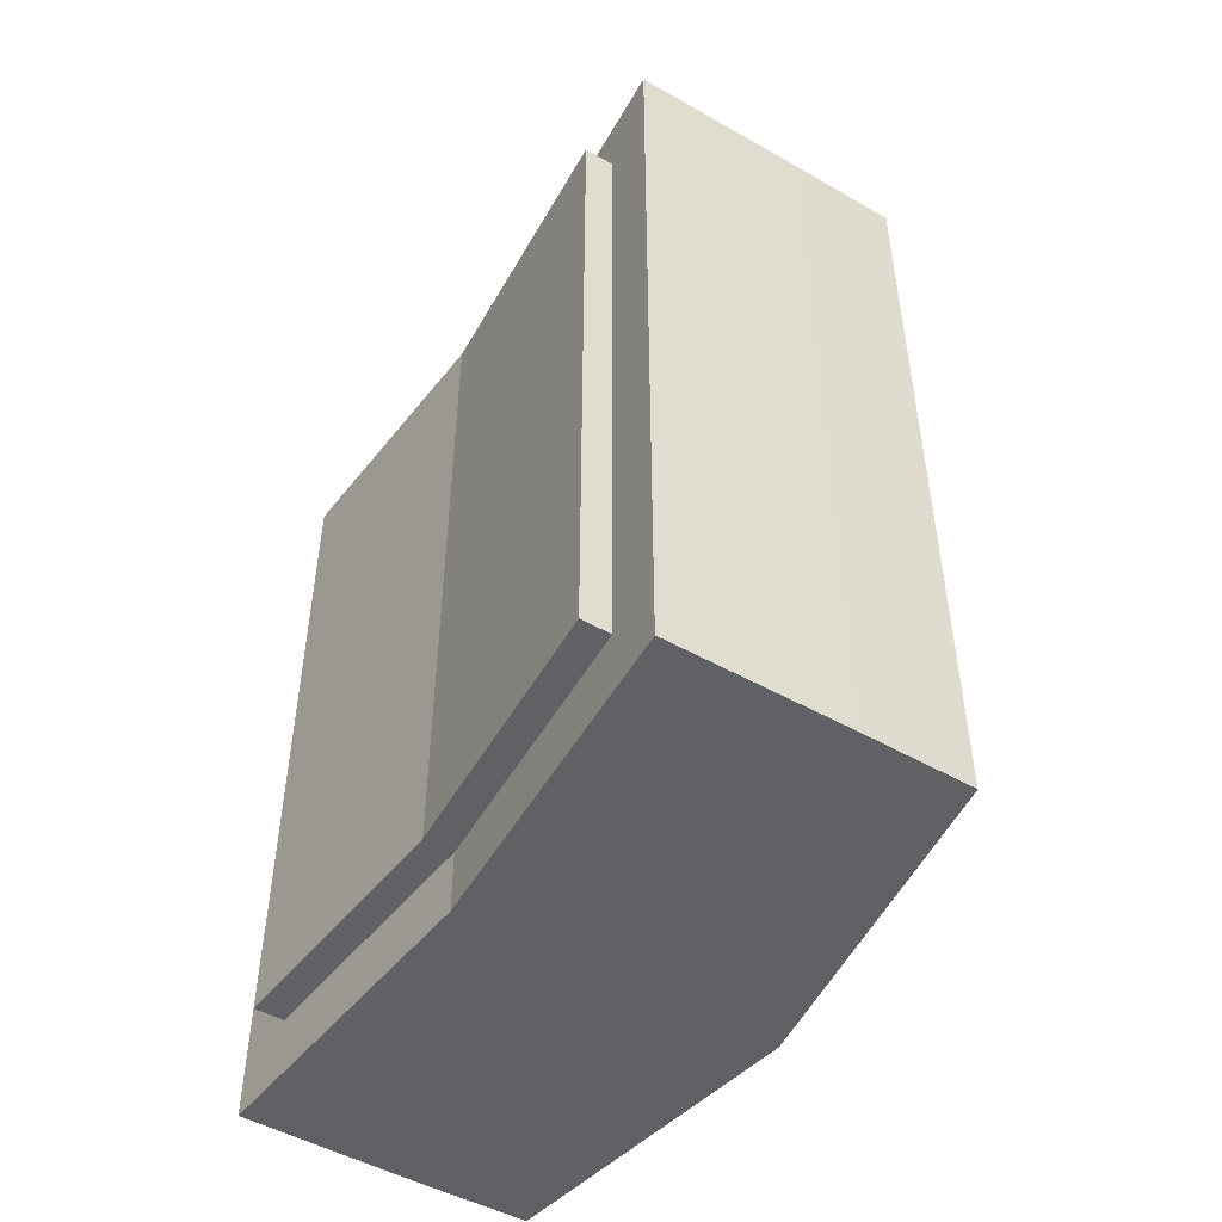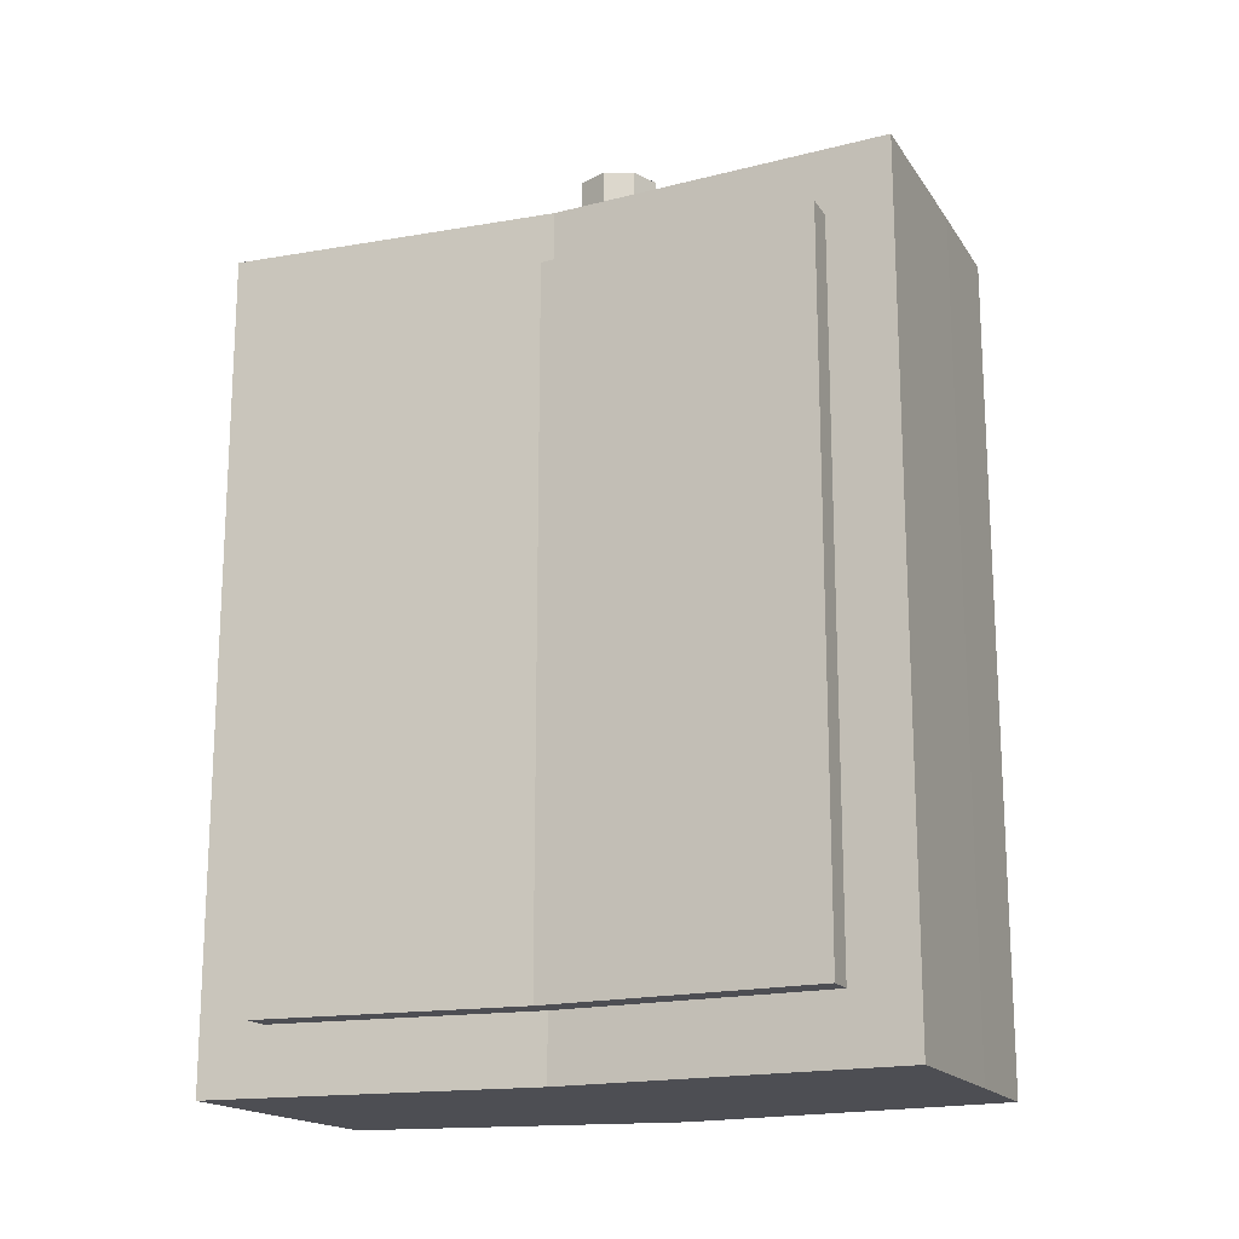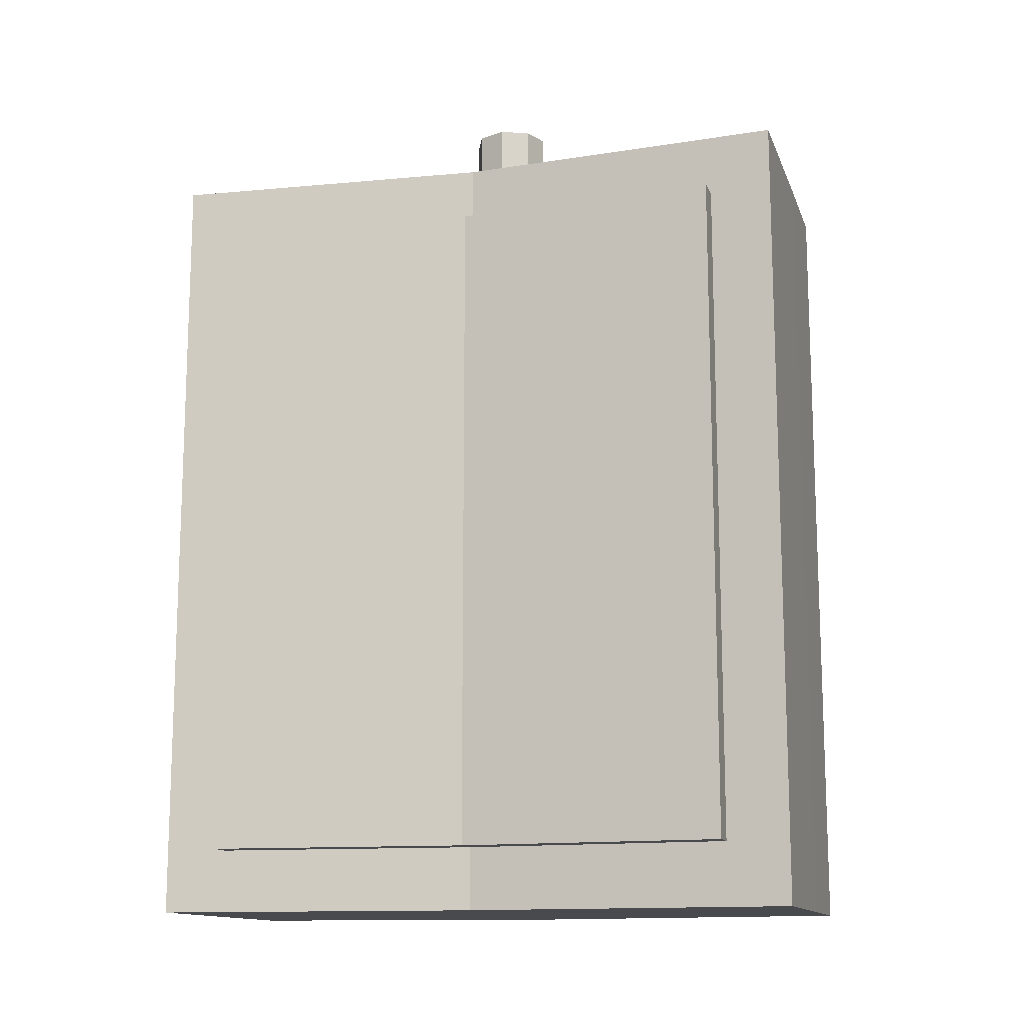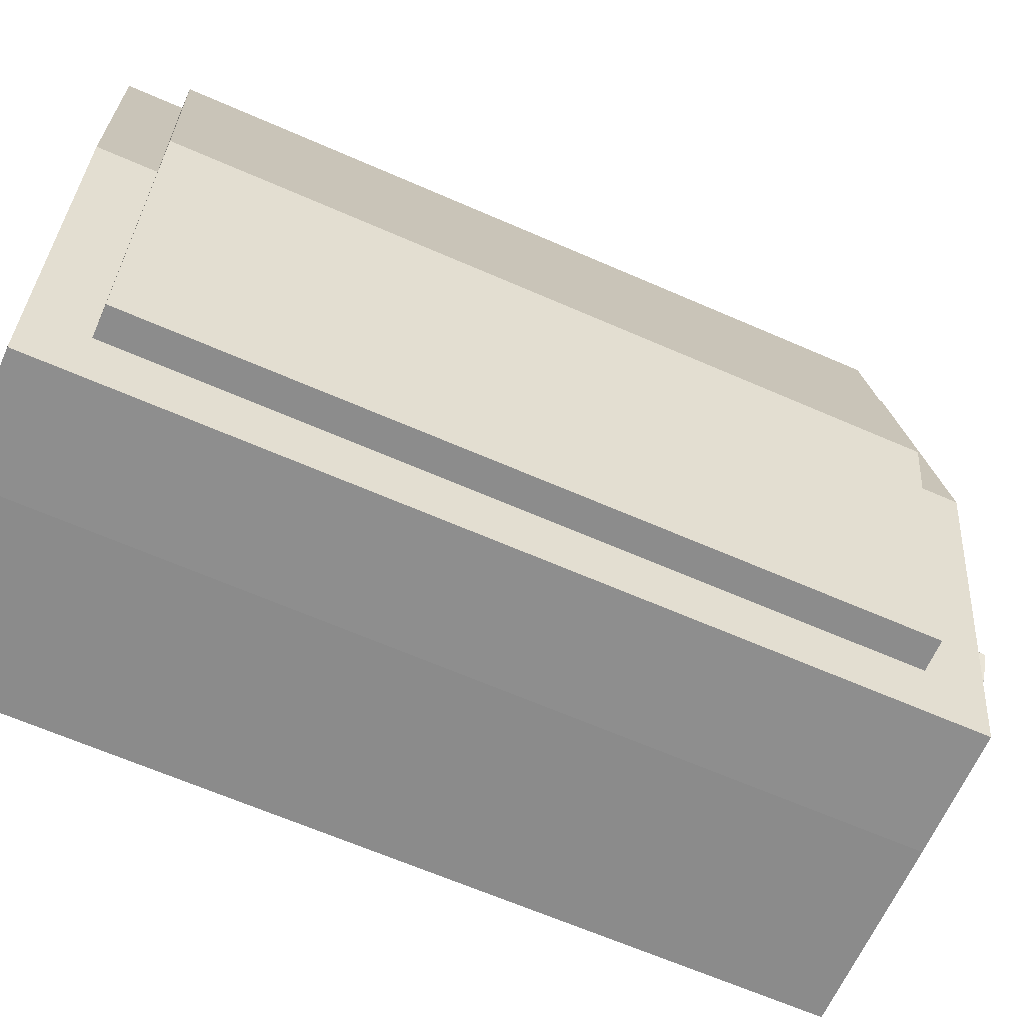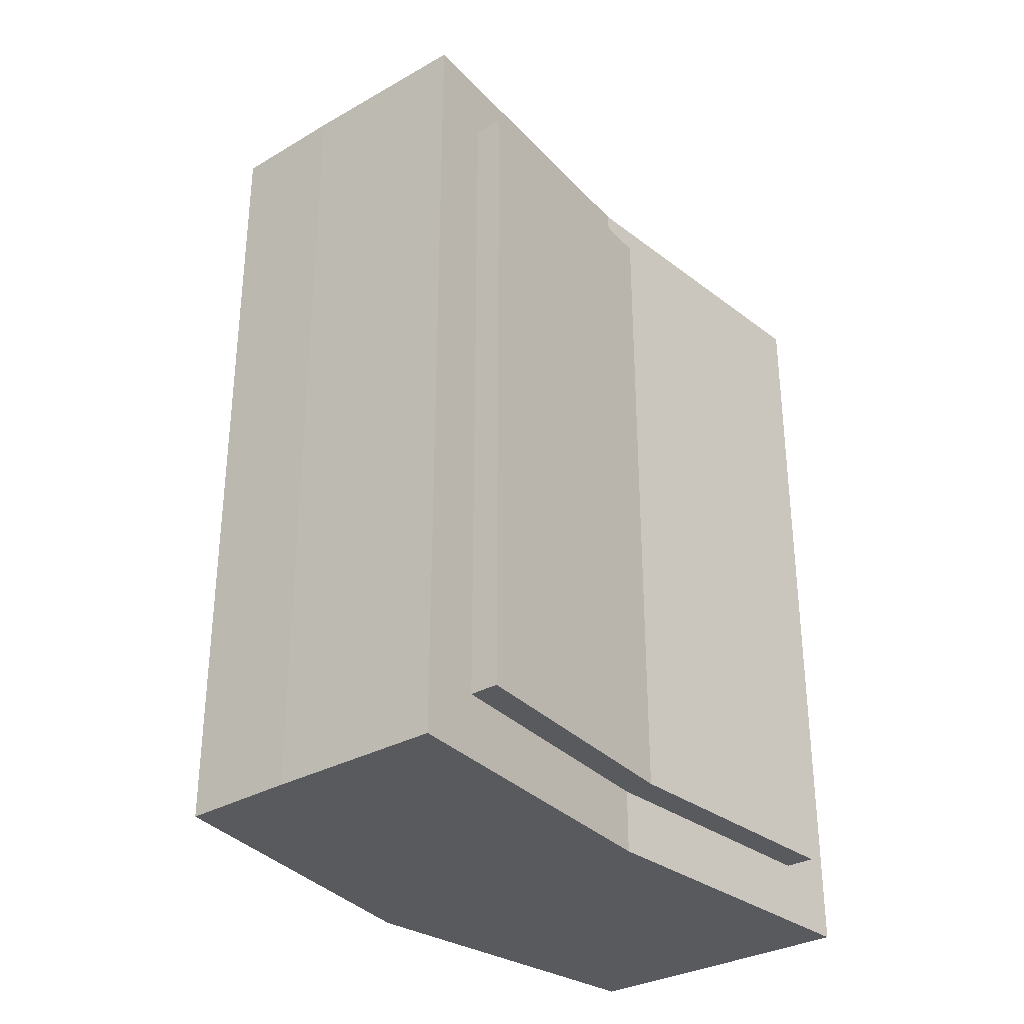
<metadata>
{"format":"obj","ext":"obj","renderer":"f3d","projection":"perspective","resolution":1024,"background":"white","views":[{"elev":-48.8,"azim":-32.4,"up":"+Y"},{"elev":-17.3,"azim":-67.0,"up":"+Y"},{"elev":-13.2,"azim":-74.1,"up":"+Y"},{"elev":-64.3,"azim":66.1,"up":"+Z"},{"elev":-31.7,"azim":-141.0,"up":"+Y"}]}
</metadata>
<code>
o Circle_Circle.001
v 3.374 21.36 -5.962
v 2.667 21.36 -5.669
v 2.374 21.36 -4.962
v 2.667 21.36 -4.255
v 3.374 21.36 -3.962
v 4.081 21.36 -4.255
v 4.374 21.36 -4.962
v 4.081 21.36 -5.669
v 3.374 23.22 -5.962
v 2.667 23.22 -5.669
v 2.374 23.22 -4.962
v 2.667 23.22 -4.255
v 3.374 23.22 -3.962
v 4.081 23.22 -4.255
v 4.374 23.22 -4.962
v 4.081 23.22 -5.669
v 3.374 21.36 -6.585
v 2.226 21.36 -6.11
v 1.751 21.36 -4.962
v 2.226 21.36 -3.814
v 3.374 21.36 -3.339
v 4.522 21.36 -3.814
v 4.997 21.36 -4.962
v 4.522 21.36 -6.11
v 3.374 20.79 -6.585
v 2.226 20.79 -6.11
v 1.751 20.79 -4.962
v 2.226 20.79 -3.814
v 3.374 20.79 -3.339
v 4.522 20.79 -3.814
v 4.997 20.79 -4.962
v 4.522 20.79 -6.11
v 3.374 20.79 -13.26
v -1.081 20.79 -13.23
v -0.4916 20.79 -4.962
v -1.081 20.79 3.436
v 3.374 20.79 3.449
v 6.265 20.79 3.436
v 7.53 20.79 -4.962
v 6.265 20.79 -13.23
v 3.374 20.79 -13.26
v -1.081 20.79 -13.23
v -0.4916 20.79 -4.962
v -1.081 20.79 3.436
v 3.374 20.79 3.449
v 6.265 20.79 3.436
v 7.53 20.79 -4.962
v 6.265 20.79 -13.23
v 3.374 20.79 -13.26
v -0.9667 19.18 -11.63
v -0.4916 19.18 -4.962
v -0.9685 19.18 1.835
v 3.374 20.79 3.449
v 6.467 19.43 2.093
v 7.53 19.43 -4.962
v 6.471 19.43 -11.89
v 3.373 0.4669 -12.78
v -0.9667 2.072 -11.63
v -0.4916 2.072 -4.962
v -0.9685 2.072 1.835
v 3.373 0.4669 2.961
v 6.467 1.825 2.093
v 7.53 1.825 -4.962
v 6.471 1.825 -11.89
v 3.374 0.4669 -4.962
v -0.4916 20.79 -4.962
v -1.081 20.79 -13.23
v -1.081 20.79 3.436
v -0.002864 0.4669 -4.962
v -0.5576 0.4669 -12.75
v -0.5579 0.4669 2.95
v 7.53 20.79 -4.962
v 6.265 20.79 3.436
v 6.265 20.79 -13.23
v 7.036 0.4669 -4.961
v 5.845 0.4669 2.95
v 5.846 0.4669 -12.75
v 8.271 1.825 -4.963
v 8.271 19.43 -4.963
v 7.209 19.43 2.092
v 7.212 19.43 -11.89
v 7.209 1.825 2.092
v 7.212 1.825 -11.89
v -0.4916 2.072 -4.962
v -0.4916 19.18 -4.962
v -0.9667 19.18 -11.63
v -0.9685 19.18 1.835
v -0.9667 2.072 -11.63
v -0.9685 2.072 1.835
v -1.238 2.072 -4.961
v -1.238 19.18 -4.961
v -1.713 19.18 -11.63
v -1.715 19.18 1.835
v -1.713 2.072 -11.63
v -1.715 2.072 1.835
v 6.265 0.4669 3.436
v 3.374 0.4669 3.449
v -1.081 0.4669 3.436
v -1.081 0.4669 -13.23
v 6.265 0.4669 -13.23
v 3.374 0.4669 -13.26
v -0.9685 2.072 1.835
v -0.9667 2.072 -11.63
v 6.467 1.825 2.093
v 6.471 1.825 -11.89
v 8.271 1.825 -4.963
v 7.209 1.825 2.092
v 7.212 1.825 -11.89
v -0.9685 2.072 1.835
v -0.9667 2.072 -11.63
v -1.238 2.072 -4.961
v -1.715 2.072 1.835
v -1.713 2.072 -11.63
v 3.374 20.79 3.449
v 6.265 20.79 -13.23
v 6.471 19.43 -11.89
v 8.271 19.43 -4.963
v 7.212 19.43 -11.89
v -1.238 19.18 -4.961
v 6.265 20.79 3.436
v -1.081 20.79 3.436
v -1.081 20.79 -13.23
v 3.374 20.79 -13.26
v -0.9685 19.18 1.835
v -0.9667 19.18 -11.63
v 6.467 19.43 2.093
v 7.209 19.43 2.092
v -0.9685 19.18 1.835
v -0.9667 19.18 -11.63
v -1.715 19.18 1.835
v -1.713 19.18 -11.63
v 6.265 20.26 3.436
v -1.081 20.26 3.436
v -1.081 20.26 -13.23
v 3.374 20.26 -13.26
v -0.9685 18.73 1.835
v -0.9667 18.73 -11.63
v 6.467 18.97 2.093
v 7.209 18.97 2.092
v -0.9685 18.73 1.835
v -0.9667 18.73 -11.63
v -1.715 18.73 1.835
v -1.713 18.73 -11.63
v 3.374 20.26 3.449
v 6.265 20.26 -13.23
v 6.471 18.97 -11.89
v 8.271 18.97 -4.963
v 7.212 18.97 -11.89
v -1.238 18.73 -4.961
v 6.265 1.007 3.436
v -1.081 1.007 3.436
v -1.081 1.007 -13.23
v 3.374 1.007 -13.26
v -0.9685 2.527 1.835
v -0.9667 2.527 -11.63
v 6.467 2.293 2.093
v 7.209 2.293 2.092
v -0.9685 2.527 1.835
v -0.9667 2.527 -11.63
v -1.715 2.527 1.835
v -1.713 2.527 -11.63
v 3.374 1.007 3.449
v 6.265 1.007 -13.23
v 6.471 2.293 -11.89
v 8.271 2.293 -4.963
v 7.212 2.293 -11.89
v -1.238 2.527 -4.961
v -0.9887 19.49 -11.94
v -0.4916 19.49 -4.962
v -0.9901 19.49 2.144
v -0.4916 1.762 -4.962
v -0.9887 1.762 -11.94
v -0.9901 1.762 2.144
v -0.9887 1.762 -11.94
v -0.9901 1.762 2.144
v -0.9901 19.49 2.144
v -0.9887 19.49 -11.94
v -0.9887 19.03 -11.94
v -0.9901 19.03 2.144
v -0.9887 2.234 -11.94
v -0.9901 2.234 2.144
v -0.4916 20.54 -4.962
v -1.064 20.54 3.193
v -1.063 0.7106 -12.99
v -1.063 0.7106 -12.99
v -1.064 0.7106 3.193
v -1.064 20.54 3.193
v -1.063 20.54 -12.99
v -1.063 20.02 -12.99
v -1.064 20.02 3.193
v -1.063 1.238 -12.99
v -1.064 1.238 3.193
v -1.063 20.54 -12.99
v -0.4916 0.7106 -4.962
v -1.064 0.7106 3.193
v 6.322 20.4 3.058
v 7.53 20.4 -4.962
v 6.323 20.4 -12.85
v 7.53 0.8488 -4.962
v 6.322 0.8488 3.058
v 6.323 0.8488 -12.85
v 6.323 0.8488 -12.85
v 6.322 0.8488 3.058
v 6.323 20.4 -12.85
v 6.322 20.4 3.058
v 6.322 19.89 3.058
v 6.323 19.89 -12.85
v 6.322 1.369 3.058
v 6.323 1.369 -12.85
v 6.431 19.67 2.332
v 7.53 1.583 -4.962
v 6.434 1.583 -12.13
v 7.53 19.67 -4.962
v 6.434 19.67 -12.13
v 6.431 1.583 2.332
v 6.434 1.583 -12.13
v 6.431 1.583 2.332
v 6.434 19.67 -12.13
v 6.431 19.67 2.332
v 6.431 19.2 2.332
v 6.434 19.2 -12.13
v 6.431 2.064 2.332
v 6.434 2.064 -12.13
v 8.006 19.43 -4.962
v 6.947 19.43 -11.89
v 6.944 1.825 2.092
v 6.944 19.43 2.092
v 8.006 1.825 -4.962
v 6.947 1.825 -11.89
v 6.947 1.825 -11.89
v 6.944 1.825 2.092
v 6.944 19.43 2.092
v 6.947 19.43 -11.89
v 6.947 18.97 -11.89
v 6.944 18.97 2.092
v 6.947 2.293 -11.89
v 6.944 2.293 2.092
v -1.466 2.072 -11.63
v -1.466 19.18 -11.63
v -1.468 2.072 1.835
v -0.9911 2.072 -4.962
v -0.9911 19.18 -4.962
v -1.468 19.18 1.835
v -1.468 2.072 1.835
v -1.466 2.072 -11.63
v -1.466 19.18 -11.63
v -1.468 19.18 1.835
v -1.468 18.73 1.835
v -1.466 18.73 -11.63
v -1.468 2.527 1.835
v -1.466 2.527 -11.63
v -1.081 0.4669 -13.23
v 3.374 0.4669 -13.26
v -0.4916 0.4669 -4.962
v -1.081 0.4669 3.436
v 3.374 0.4669 3.449
v 6.265 0.4669 3.436
v 7.53 0.4669 -4.962
v 6.265 0.4669 -13.23
v 4.081 23.22 -4.255
v 4.374 23.22 -4.962
v 2.667 23.22 -4.255
v 3.374 23.22 -3.962
v 2.667 23.22 -5.669
v 2.374 23.22 -4.962
v 4.081 23.22 -5.669
v 3.374 23.22 -5.962
v 4.081 21.36 -4.255
v 2.667 21.36 -4.255
v 2.667 21.36 -5.669
v 3.374 21.36 -5.962
v 4.374 21.36 -4.962
v 3.374 21.36 -3.962
v 2.374 21.36 -4.962
v 4.081 21.36 -5.669
v 4.997 21.36 -4.962
v 4.522 21.36 -3.814
v 3.374 21.36 -3.339
v 2.226 21.36 -3.814
v 1.751 21.36 -4.962
v 2.226 21.36 -6.11
v 4.522 21.36 -6.11
v 3.374 21.36 -6.585
v 3.374 20.79 -3.339
v 2.226 20.79 -3.814
v 1.751 20.79 -4.962
v 2.226 20.79 -6.11
v 4.522 20.79 -6.11
v 4.997 20.79 -4.962
v 4.522 20.79 -3.814
v 3.374 20.79 -6.585
v 3.374 20.79 -12.92
v 6.175 20.79 -12.86
v 7.398 20.79 -4.962
v 6.175 20.79 3.06
v 3.374 20.79 3.097
v -0.9094 20.79 3.06
v -0.3754 20.79 -4.962
v -0.9094 20.79 -12.86
v 3.374 23.22 -4.962
v 4.374 23.22 -4.962
v 3.374 23.22 -3.962
v 2.374 23.22 -4.962
v 4.081 23.22 -5.669
v 4.081 23.22 -4.255
v 2.667 23.22 -4.255
v 2.667 23.22 -5.669
v 3.374 23.22 -5.962
v 4.081 21.36 -4.255
v 2.667 21.36 -4.255
v 2.667 21.36 -5.669
v 3.374 21.36 -5.962
v 4.374 21.36 -4.962
v 3.374 21.36 -3.962
v 2.374 21.36 -4.962
v 4.081 21.36 -5.669
f 260 261 15 14
f 262 263 13 12
f 264 265 11 10
f 261 266 16 15
f 263 260 14 13
f 265 262 12 11
f 267 264 10 9
f 266 267 9 16
f 300 262 263 260
f 276 277 22 23
f 278 279 20 21
f 280 281 18 19
f 282 276 23 24
f 277 278 21 22
f 279 280 19 20
f 281 283 17 18
f 283 282 24 17
f 284 285 28 29
f 286 287 26 27
f 288 289 31 32
f 290 284 29 30
f 285 286 27 28
f 287 291 25 26
f 291 288 32 25
f 289 290 30 31
f 292 293 40 33
f 294 295 38 39
f 296 297 36 37
f 298 299 34 35
f 293 294 39 40
f 295 296 37 38
f 297 298 35 36
f 299 292 33 34
f 38 37 45 46
f 36 35 43 44
f 34 33 41 42
f 33 40 48 41
f 39 38 46 47
f 37 36 44 45
f 35 34 42 43
f 40 39 47 48
f 48 47 72 74
f 46 45 53 73
f 44 43 66 68
f 42 41 49 67
f 41 48 74 49
f 47 46 73 72
f 45 44 68 53
f 43 42 67 66
f 231 226 82 107
f 97 98 255 256
f 51 50 86 85
f 225 224 79 81
f 96 97 256 257
f 58 59 84 88
f 99 101 253 252
f 101 100 259 253
f 65 75 76 61
f 69 65 61 71
f 57 77 75 65
f 70 57 65 69
f 193 182 66 67
f 182 183 68 66
f 194 184 252 254
f 195 194 254 255
f 186 195 255 98
f 188 193 67 122
f 196 197 72 73
f 197 198 74 72
f 199 200 257 258
f 201 199 258 259
f 205 196 73 120
f 202 201 259 100
f 106 107 82 78
f 108 106 78 83
f 226 228 78 82
f 224 227 80 79
f 233 225 81 118
f 228 229 83 78
f 241 240 95 90
f 245 238 94 113
f 103 58 88 110
f 59 60 89 84
f 52 51 85 87
f 124 52 87 128
f 111 113 94 90
f 112 111 90 95
f 243 242 91 93
f 247 243 93 130
f 238 241 90 94
f 242 239 92 91
f 240 244 112 95
f 160 167 111 112
f 167 161 113 111
f 60 102 109 89
f 155 103 110 159
f 251 245 113 161
f 229 230 108 83
f 166 165 106 108
f 165 157 107 106
f 209 202 100 163
f 200 203 96 257
f 184 185 99 252
f 192 186 98 151
f 153 163 100 101
f 152 153 101 99
f 150 162 97 96
f 162 151 98 97
f 237 231 107 157
f 227 232 127 80
f 53 68 121 114
f 73 53 114 120
f 67 49 123 122
f 49 74 115 123
f 183 187 121 68
f 198 204 115 74
f 79 80 127 117
f 81 79 117 118
f 239 246 131 92
f 50 125 129 86
f 91 92 131 119
f 93 91 119 130
f 248 247 130 142
f 136 124 128 140
f 234 233 118 148
f 206 205 120 132
f 189 188 122 134
f 191 189 134 152
f 208 206 132 150
f 236 234 148 166
f 154 136 140 158
f 250 248 142 160
f 232 235 139 127
f 114 121 133 144
f 120 114 144 132
f 122 123 135 134
f 123 115 145 135
f 187 190 133 121
f 204 207 145 115
f 117 127 139 147
f 118 117 147 148
f 246 249 143 131
f 125 137 141 129
f 119 131 143 149
f 130 119 149 142
f 244 250 160 112
f 102 154 158 109
f 230 236 166 108
f 203 208 150 96
f 185 191 152 99
f 235 237 157 139
f 144 133 151 162
f 132 144 162 150
f 134 135 153 152
f 135 145 163 153
f 190 192 151 133
f 207 209 163 145
f 147 139 157 165
f 148 147 165 166
f 249 251 161 143
f 137 155 159 141
f 149 143 161 167
f 142 149 167 160
f 136 154 181 179
f 103 155 180 174
f 124 136 179 176
f 155 137 178 180
f 137 125 177 178
f 52 124 176 170
f 154 102 175 181
f 58 103 174 172
f 125 50 168 177
f 102 60 173 175
f 60 59 171 173
f 59 58 172 171
f 51 52 170 169
f 50 51 169 168
f 179 181 192 190
f 174 180 191 185
f 176 179 190 187
f 180 178 189 191
f 178 177 188 189
f 170 176 187 183
f 181 175 186 192
f 172 174 185 184
f 177 168 193 188
f 175 173 195 186
f 173 171 194 195
f 171 172 184 194
f 169 170 183 182
f 168 169 182 193
f 221 223 209 207
f 217 222 208 203
f 218 221 207 204
f 222 220 206 208
f 220 219 205 206
f 214 218 204 198
f 215 217 203 200
f 223 216 202 209
f 216 212 201 202
f 219 210 196 205
f 212 211 199 201
f 211 215 200 199
f 213 214 198 197
f 210 213 197 196
f 54 55 213 210
f 55 56 214 213
f 63 62 215 211
f 64 63 211 212
f 126 54 210 219
f 105 64 212 216
f 164 105 216 223
f 62 104 217 215
f 56 116 218 214
f 138 126 219 220
f 156 138 220 222
f 116 146 221 218
f 104 156 222 217
f 146 164 223 221
f 138 156 237 235
f 105 164 236 230
f 126 138 235 232
f 164 146 234 236
f 146 116 233 234
f 54 126 232 227
f 156 104 231 237
f 64 105 230 229
f 63 64 229 228
f 116 56 225 233
f 55 54 227 224
f 62 63 228 226
f 56 55 224 225
f 104 62 226 231
f 141 159 251 249
f 109 158 250 244
f 129 141 249 246
f 158 140 248 250
f 140 128 247 248
f 86 129 246 239
f 159 110 245 251
f 89 109 244 240
f 85 86 239 242
f 88 84 241 238
f 128 87 243 247
f 87 85 242 243
f 110 88 238 245
f 84 89 240 241
f 57 70 252 253
f 70 69 254 252
f 69 71 255 254
f 71 61 256 255
f 61 76 257 256
f 76 75 258 257
f 75 77 259 258
f 77 57 253 259
f 304 308 267 266
f 308 307 264 267
f 303 306 262 265
f 302 305 260 263
f 301 304 266 261
f 307 303 265 264
f 306 302 263 262
f 305 301 261 260
f 6 7 272 268
f 4 5 273 269
f 2 3 274 270
f 7 8 275 272
f 5 6 268 273
f 3 4 269 274
f 1 2 270 271
f 8 1 271 275
f 1 8 282 283
f 2 1 283 281
f 4 3 280 279
f 6 5 278 277
f 8 7 276 282
f 3 2 281 280
f 5 4 279 278
f 7 6 277 276
f 23 22 290 289
f 17 24 288 291
f 18 17 291 287
f 20 19 286 285
f 22 21 284 290
f 24 23 289 288
f 19 18 287 286
f 21 20 285 284
f 26 25 292 299
f 28 27 298 297
f 30 29 296 295
f 32 31 294 293
f 27 26 299 298
f 29 28 297 296
f 31 30 295 294
f 25 32 293 292
f 264 265 262 300
f 267 264 300 266
f 266 300 260 261
f 309 313 301 305
f 310 314 302 306
f 311 315 303 307
f 313 316 304 301
f 314 309 305 302
f 315 310 306 303
f 312 311 307 308
f 316 312 308 304
f 275 271 312 316
f 271 270 311 312
f 274 269 310 315
f 273 268 309 314
f 272 275 316 313
f 270 274 315 311
f 269 273 314 310
f 268 272 313 309

</code>
